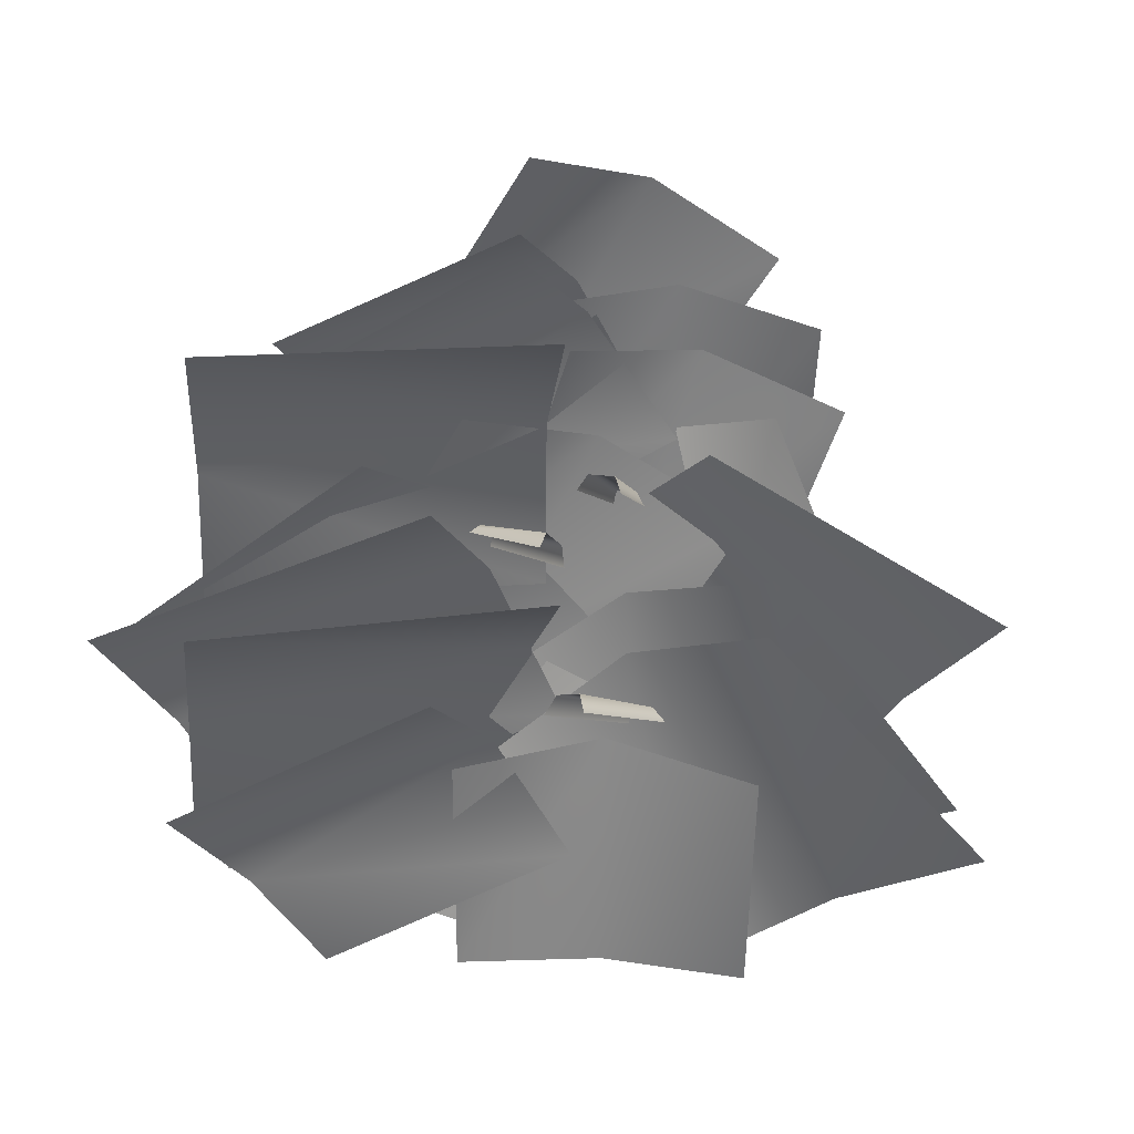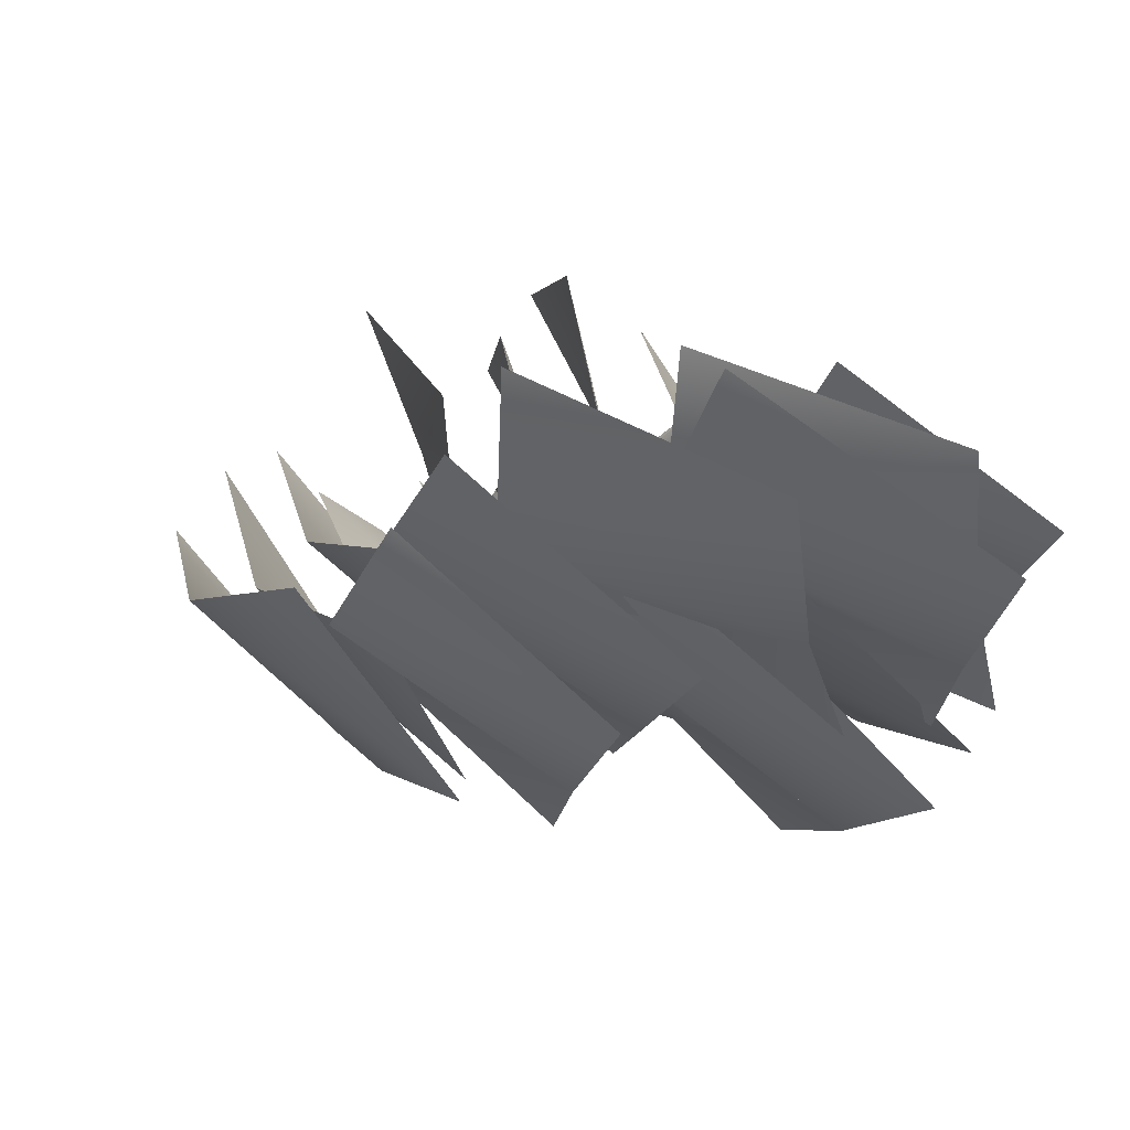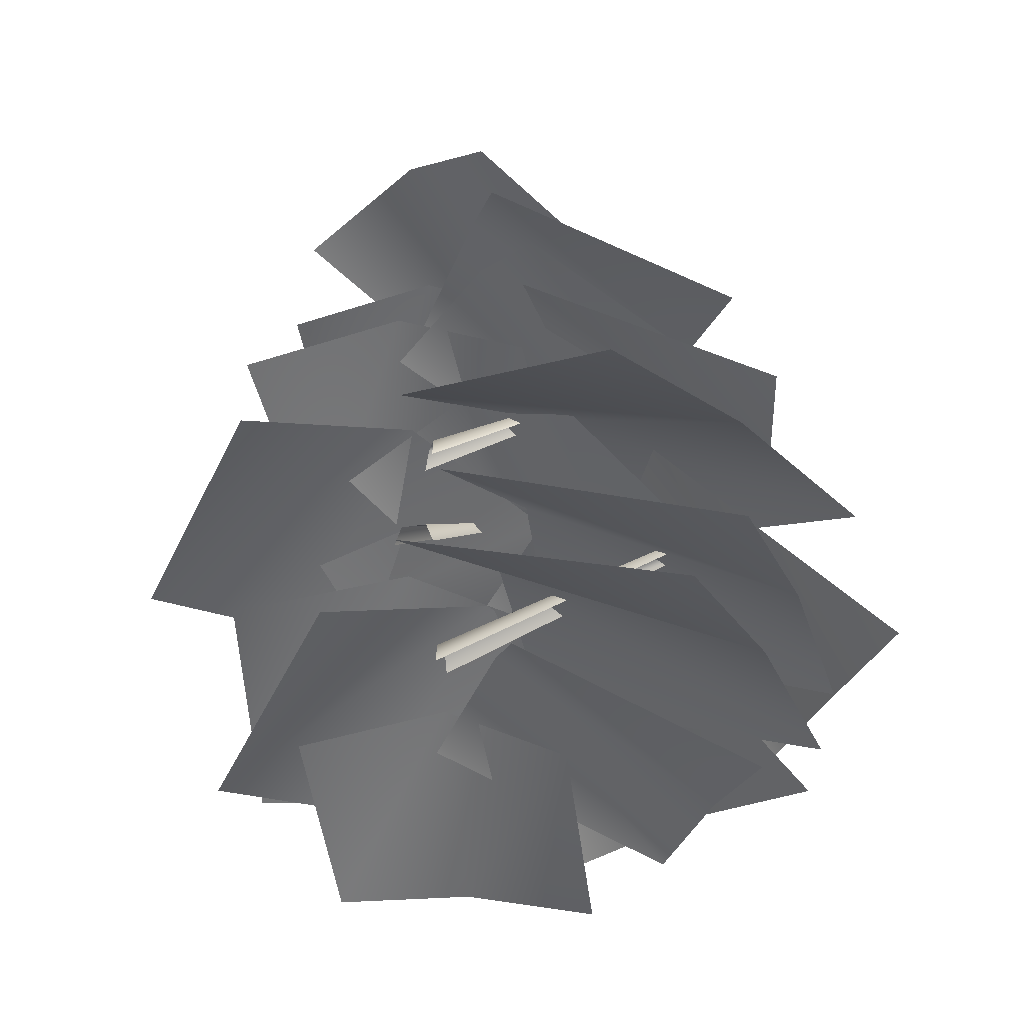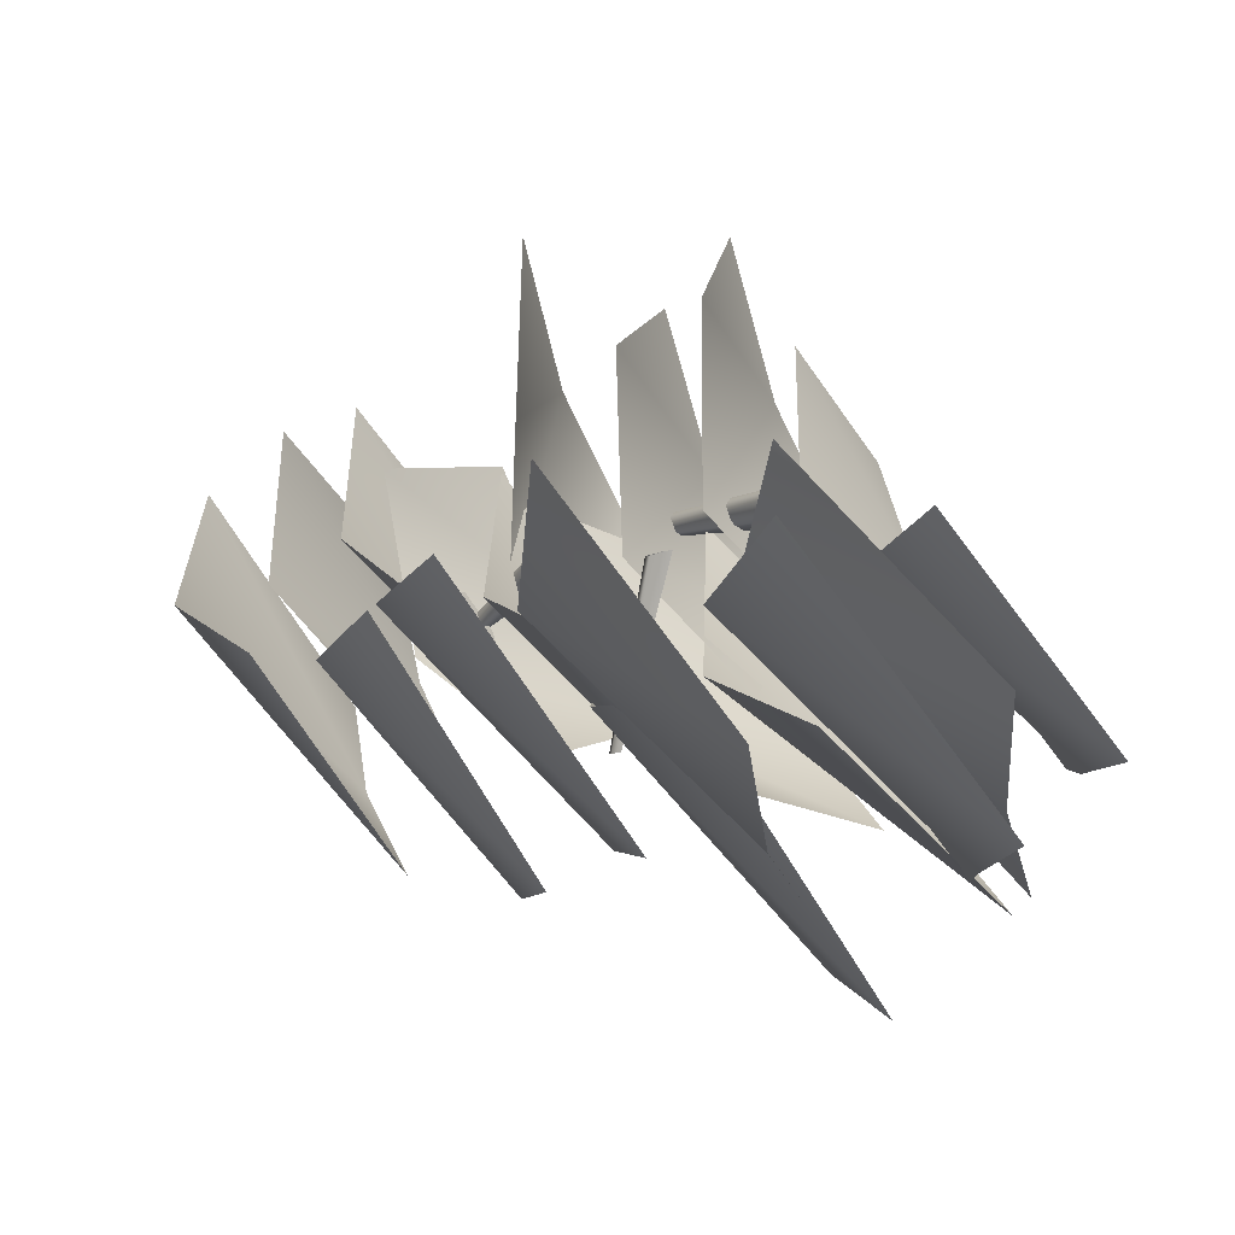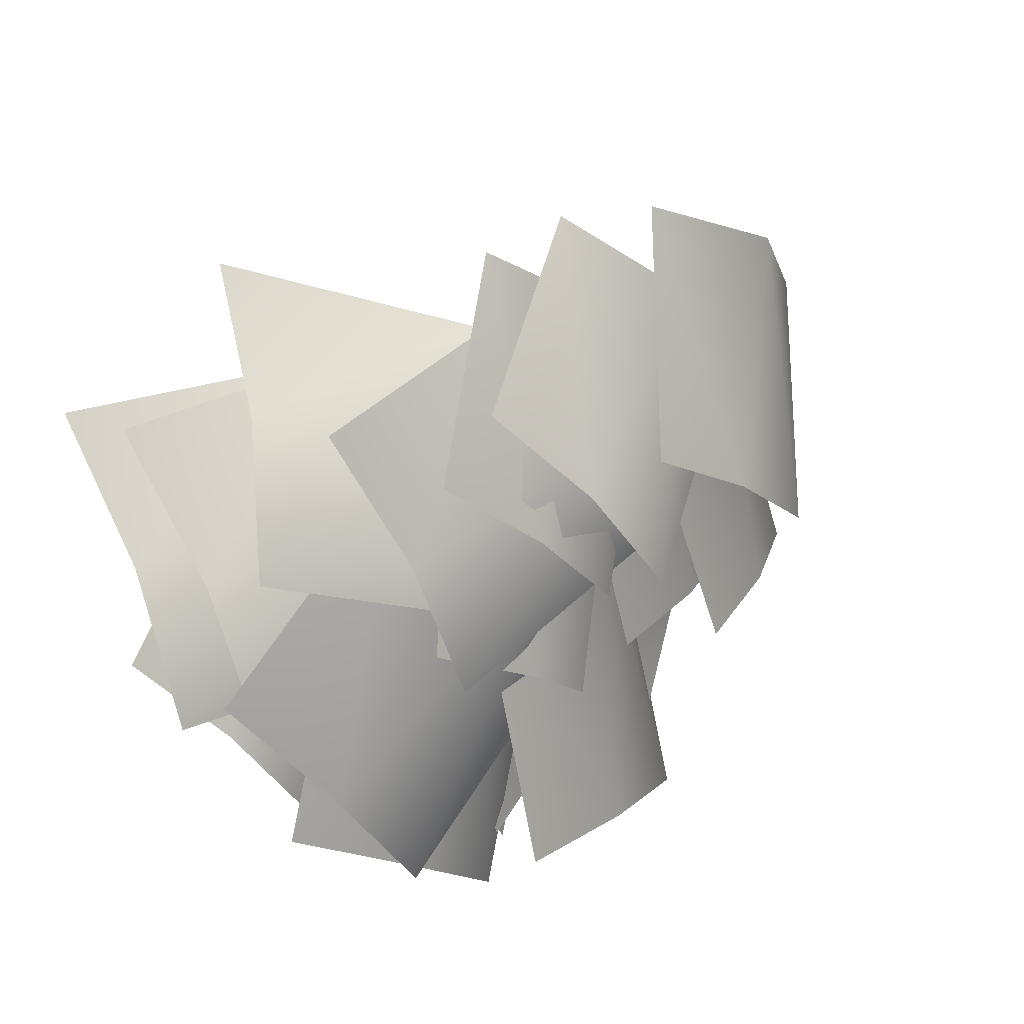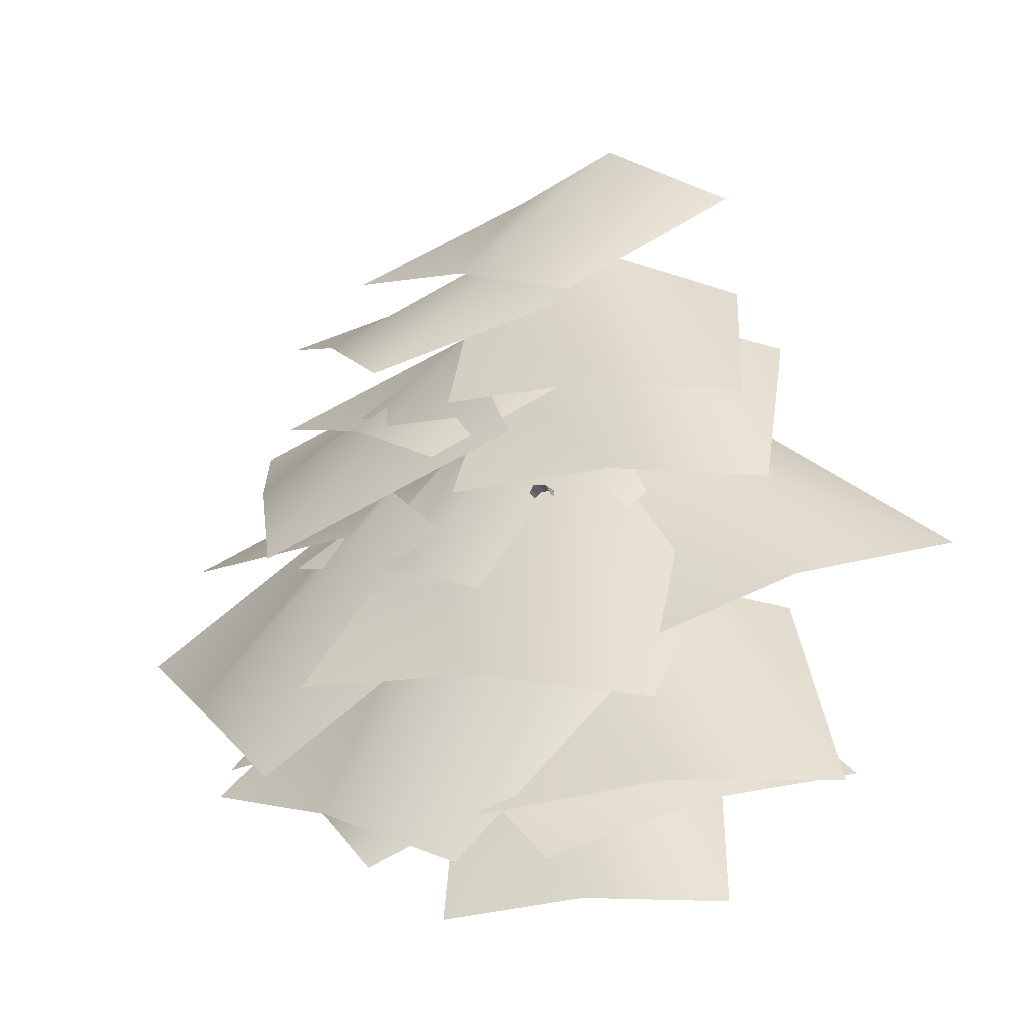
<metadata>
{"format":"obj","ext":"obj","renderer":"f3d","projection":"perspective","resolution":1024,"background":"white","views":[{"elev":63.4,"azim":7.5,"up":"+Z"},{"elev":43.6,"azim":-123.2,"up":"+Z"},{"elev":-23.5,"azim":74.3,"up":"+Y"},{"elev":58.0,"azim":-105.4,"up":"+Z"},{"elev":-47.8,"azim":130.2,"up":"+Z"},{"elev":6.4,"azim":-110.7,"up":"+Y"}]}
</metadata>
<code>
v -33 282 -37
v -200 198 -8
v -61 260 51
v -200 198 -8
v -33 282 -37
v -162 198 -87
v 17 243 -102
v -162 198 -87
v -33 282 -37
v -162 198 -87
v 17 243 -102
v -121 181 -161
v -86 439 -81
v -88 434 -79
v -18 399 -3
v -88 434 -79
v -20 387 1
v -18 399 -3
v -81 434 -90
v -82 439 -88
v -6 387 -21
v -82 439 -88
v -9 399 -17
v -6 387 -21
v -82 439 -88
v -86 439 -81
v -9 399 -17
v -86 439 -81
v -18 399 -3
v -9 399 -17
v -48 378 -15
v -253 279 40
v -73 351 95
v -253 279 40
v -48 378 -15
v -216 279 -61
v 2 330 -102
v -216 279 -61
v -48 378 -15
v -216 279 -61
v 2 330 -102
v -176 258 -157
v -21 352 -61
v -192 267 81
v 0 328 52
v -192 267 81
v -21 352 -61
v -202 262 -25
v -15 299 -157
v -202 262 -25
v -21 352 -61
v -202 262 -25
v -15 299 -157
v -207 237 -128
v -24 582 -20
v -196 502 -1
v -54 555 64
v -196 502 -1
v -24 582 -20
v -158 507 -80
v 23 546 -90
v -158 507 -80
v -24 582 -20
v -158 507 -80
v 23 546 -90
v -118 494 -156
v -65 445 -63
v -271 340 -90
v -125 411 29
v -271 340 -90
v -65 445 -63
v -202 346 -173
v 15 402 -131
v -202 346 -173
v -65 445 -63
v -202 346 -173
v 15 402 -131
v -130 331 -251
v -42 374 -100
v -193 236 -179
v -127 338 -30
v -193 236 -179
v -42 374 -100
v -98 247 -229
v 67 340 -120
v -98 247 -229
v -42 374 -100
v -98 247 -229
v 67 340 -120
v 1 239 -268
v -11 430 -156
v -83 269 -261
v -103 382 -114
v -83 269 -261
v -11 430 -156
v 17 295 -278
v 104 416 -133
v 17 295 -278
v -11 430 -156
v 17 295 -278
v 104 416 -133
v 124 303 -280
v 29 298 -53
v -46 197 -185
v -53 261 -37
v -46 197 -185
v 29 298 -53
v 39 212 -189
v 119 274 -38
v 39 212 -189
v 29 298 -53
v 39 212 -189
v 119 274 -38
v 126 210 -187
v 35 353 -54
v 97 234 -237
v -43 297 -104
v 97 234 -237
v 35 353 -54
v 175 262 -172
v 114 333 32
v 175 262 -172
v 35 353 -54
v 175 262 -172
v 114 333 32
v 255 270 -101
v 29 401 -73
v 70 280 -259
v -55 346 -115
v 70 280 -259
v 29 401 -73
v 154 308 -203
v 115 381 5
v 154 308 -203
v 29 401 -73
v 154 308 -203
v 115 381 5
v 241 315 -139
v 94 362 -160
v 91 356 -161
v 0 310 -28
v 91 356 -161
v -6 298 -31
v 0 310 -28
v 103 356 -155
v 101 362 -156
v 17 297 -18
v 101 362 -156
v 13 309 -20
v 17 297 -18
v 101 362 -156
v 94 362 -160
v 13 309 -20
v 94 362 -160
v 0 310 -28
v 13 309 -20
v 24 468 -87
v 158 361 -241
v -25 410 -163
v 158 361 -241
v 24 468 -87
v 205 390 -152
v 70 449 20
v 205 390 -152
v 24 468 -87
v 205 390 -152
v 70 449 20
v 254 400 -57
v 2 486 -38
v -148 379 -122
v -74 453 21
v -148 379 -122
v 2 486 -38
v -63 388 -169
v 97 453 -65
v -63 388 -169
v 2 486 -38
v -63 388 -169
v 97 453 -65
v 23 379 -210
v -28 474 -11
v -213 409 132
v -15 460 105
v -213 409 132
v -28 474 -11
v -217 396 25
v -21 413 -98
v -217 396 25
v -28 474 -11
v -217 396 25
v -21 413 -98
v -219 363 -72
v 34 483 -117
v 31 478 -117
v 0 447 -16
v 31 478 -117
v -5 435 -15
v 0 447 -16
v 44 478 -116
v 42 483 -117
v 21 435 -13
v 42 483 -117
v 16 447 -15
v 21 435 -13
v 42 483 -117
v 34 483 -117
v 16 447 -15
v 34 483 -117
v 0 447 -16
v 16 447 -15
v -13 546 3
v -199 452 15
v -52 519 97
v -199 452 15
v -13 546 3
v -150 455 -67
v 48 505 -65
v -150 455 -67
v -13 546 3
v -150 455 -67
v 48 505 -65
v -97 438 -146
v 57 552 -35
v -55 456 -145
v -20 519 0
v -55 456 -145
v 57 552 -35
v 27 467 -169
v 147 524 -43
v 27 467 -169
v 57 552 -35
v 27 467 -169
v 147 524 -43
v 112 462 -189
v 12 525 -100
v 7 389 -234
v -69 472 -99
v 7 389 -234
v 12 525 -100
v 92 421 -214
v 106 518 -49
v 92 421 -214
v 12 525 -100
v 92 421 -214
v 106 518 -49
v 183 435 -184
v 38 596 -34
v -42 508 -178
v -46 562 -22
v -42 508 -178
v 38 596 -34
v 43 520 -180
v 127 568 -23
v 43 520 -180
v 38 596 -34
v 43 520 -180
v 127 568 -23
v 130 515 -179
v 14 647 3
v -127 561 -84
v -57 616 54
v -127 561 -84
v 14 647 3
v -50 569 -125
v 97 616 -24
v -50 569 -125
v 14 647 3
v -50 569 -125
v 97 616 -24
v 27 561 -163
f 1 2 3
f 4 5 6
f 7 8 9
f 10 11 12
f 13 14 15
f 16 17 18
f 19 20 21
f 22 23 24
f 25 26 27
f 28 29 30
f 31 32 33
f 34 35 36
f 37 38 39
f 40 41 42
f 43 44 45
f 46 47 48
f 49 50 51
f 52 53 54
f 55 56 57
f 58 59 60
f 61 62 63
f 64 65 66
f 67 68 69
f 70 71 72
f 73 74 75
f 76 77 78
f 79 80 81
f 82 83 84
f 85 86 87
f 88 89 90
f 91 92 93
f 94 95 96
f 97 98 99
f 100 101 102
f 103 104 105
f 106 107 108
f 109 110 111
f 112 113 114
f 115 116 117
f 118 119 120
f 121 122 123
f 124 125 126
f 127 128 129
f 130 131 132
f 133 134 135
f 136 137 138
f 139 140 141
f 142 143 144
f 145 146 147
f 148 149 150
f 151 152 153
f 154 155 156
f 157 158 159
f 160 161 162
f 163 164 165
f 166 167 168
f 169 170 171
f 172 173 174
f 175 176 177
f 178 179 180
f 181 182 183
f 184 185 186
f 187 188 189
f 190 191 192
f 193 194 195
f 196 197 198
f 199 200 201
f 202 203 204
f 205 206 207
f 208 209 210
f 211 212 213
f 214 215 216
f 217 218 219
f 220 221 222
f 223 224 225
f 226 227 228
f 229 230 231
f 232 233 234
f 235 236 237
f 238 239 240
f 241 242 243
f 244 245 246
f 247 248 249
f 250 251 252
f 253 254 255
f 256 257 258
f 259 260 261
f 262 263 264
f 265 266 267
f 268 269 270

</code>
